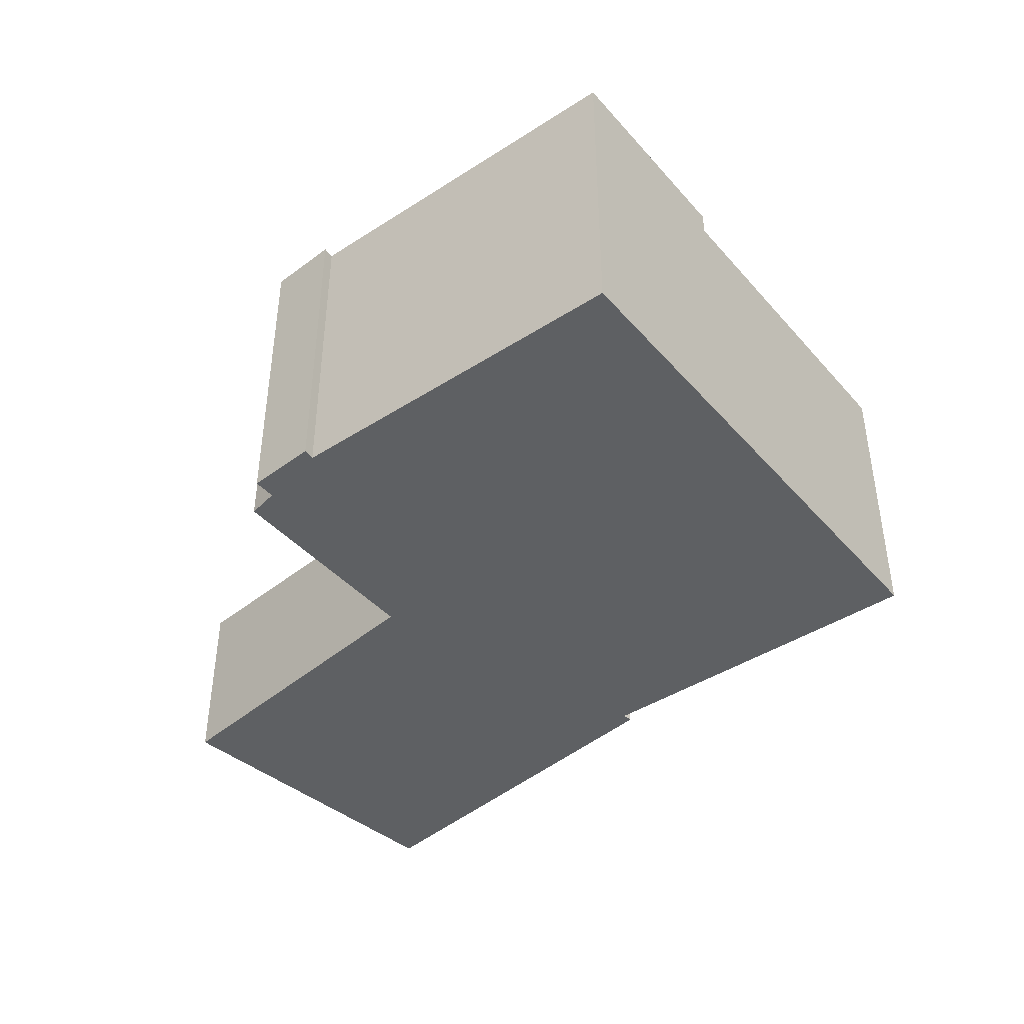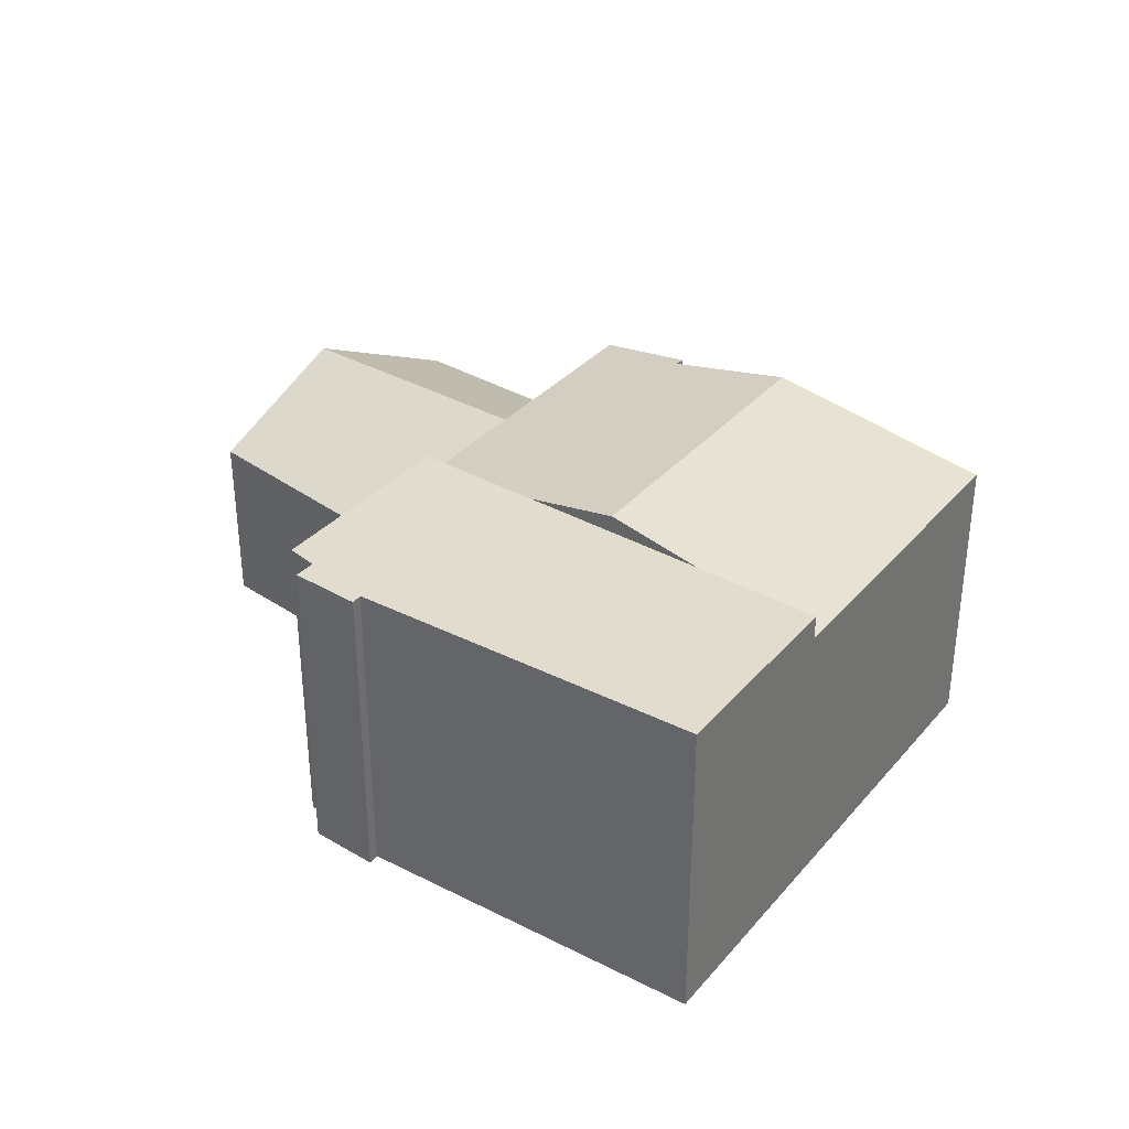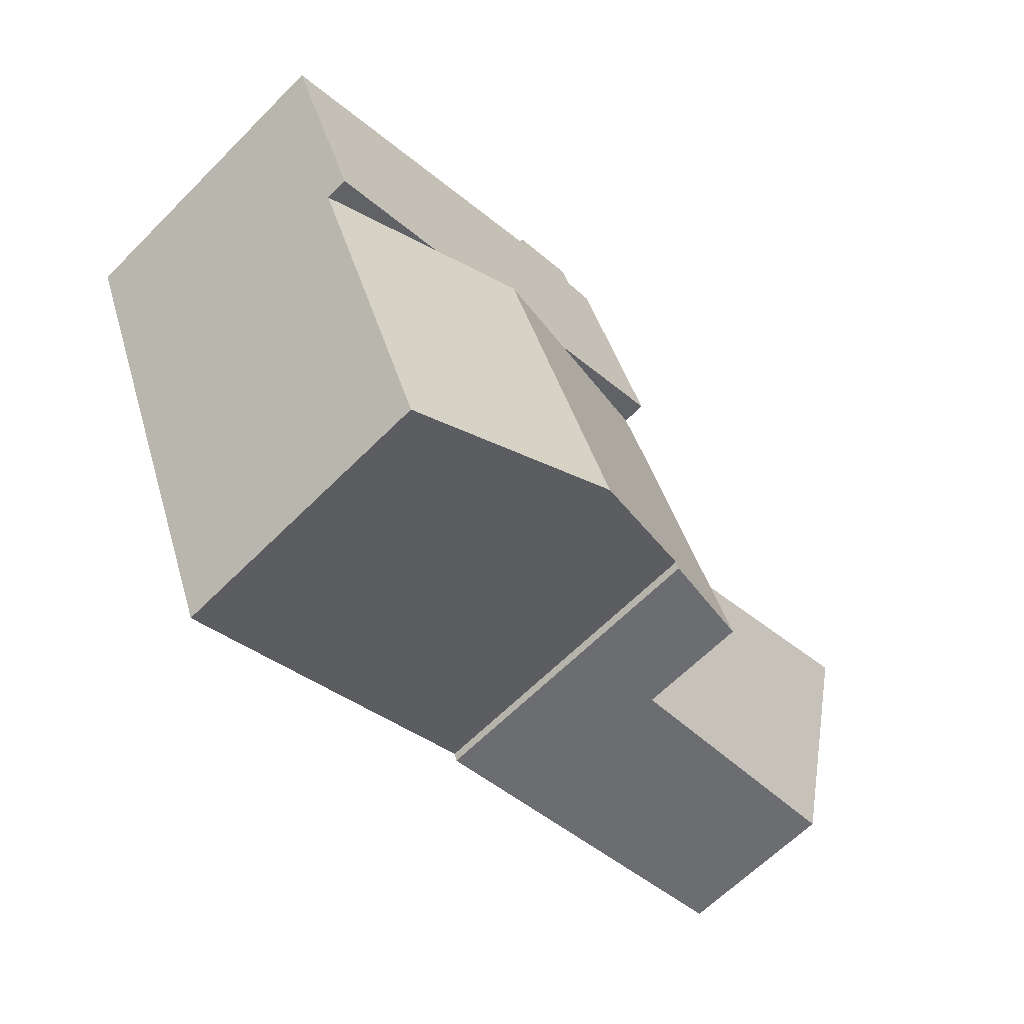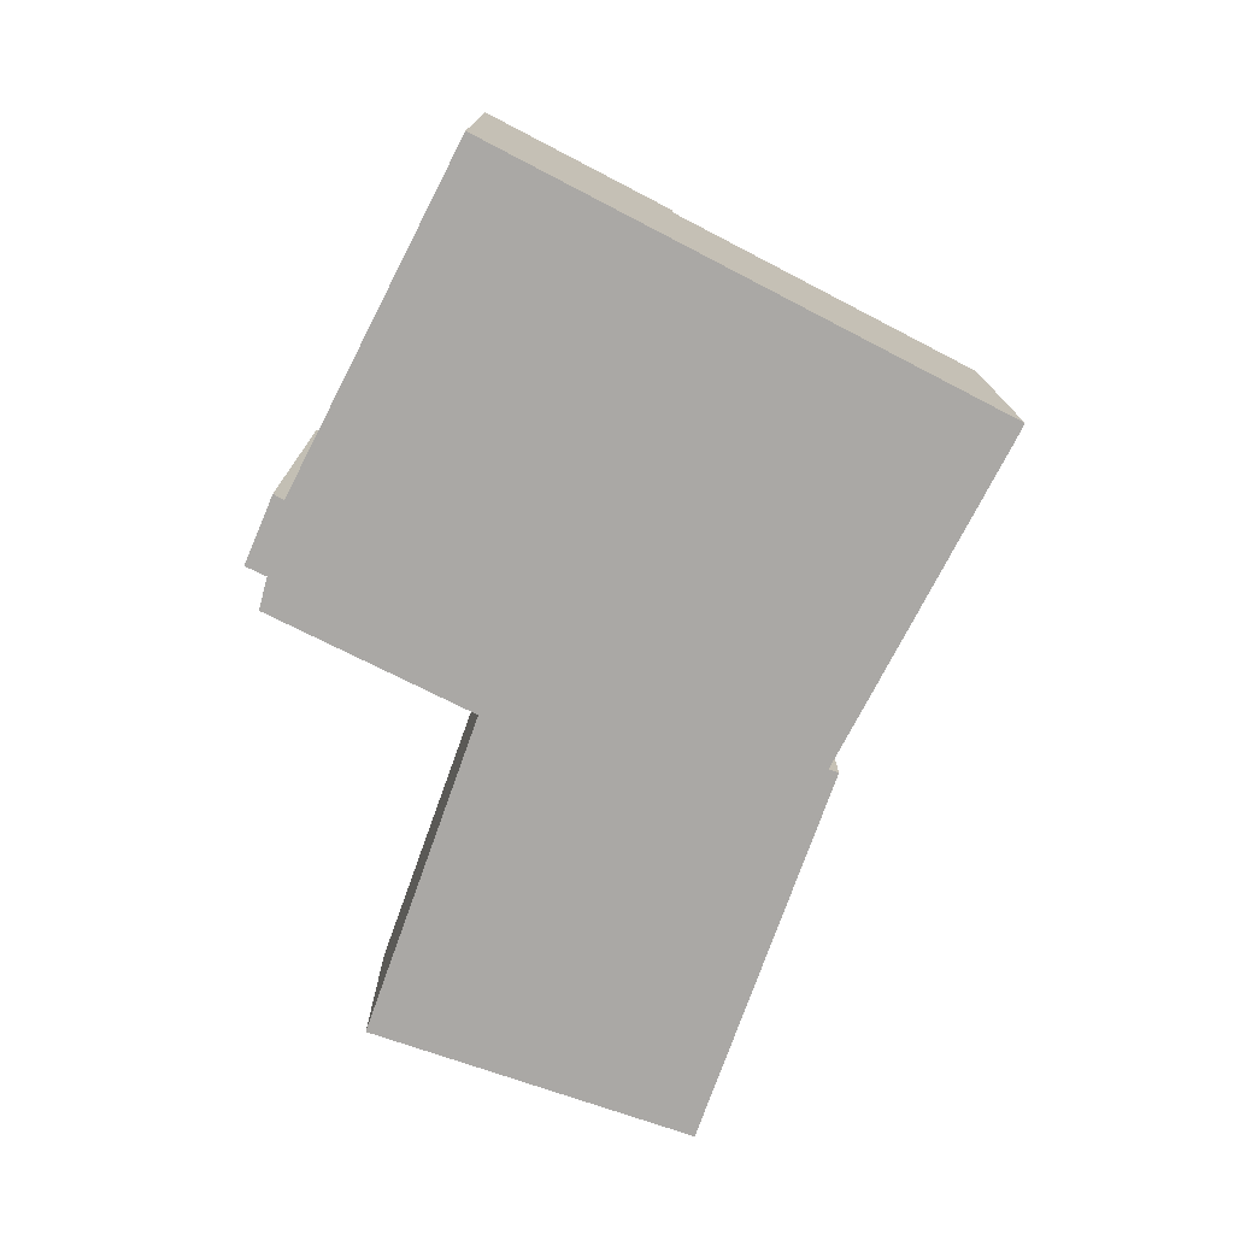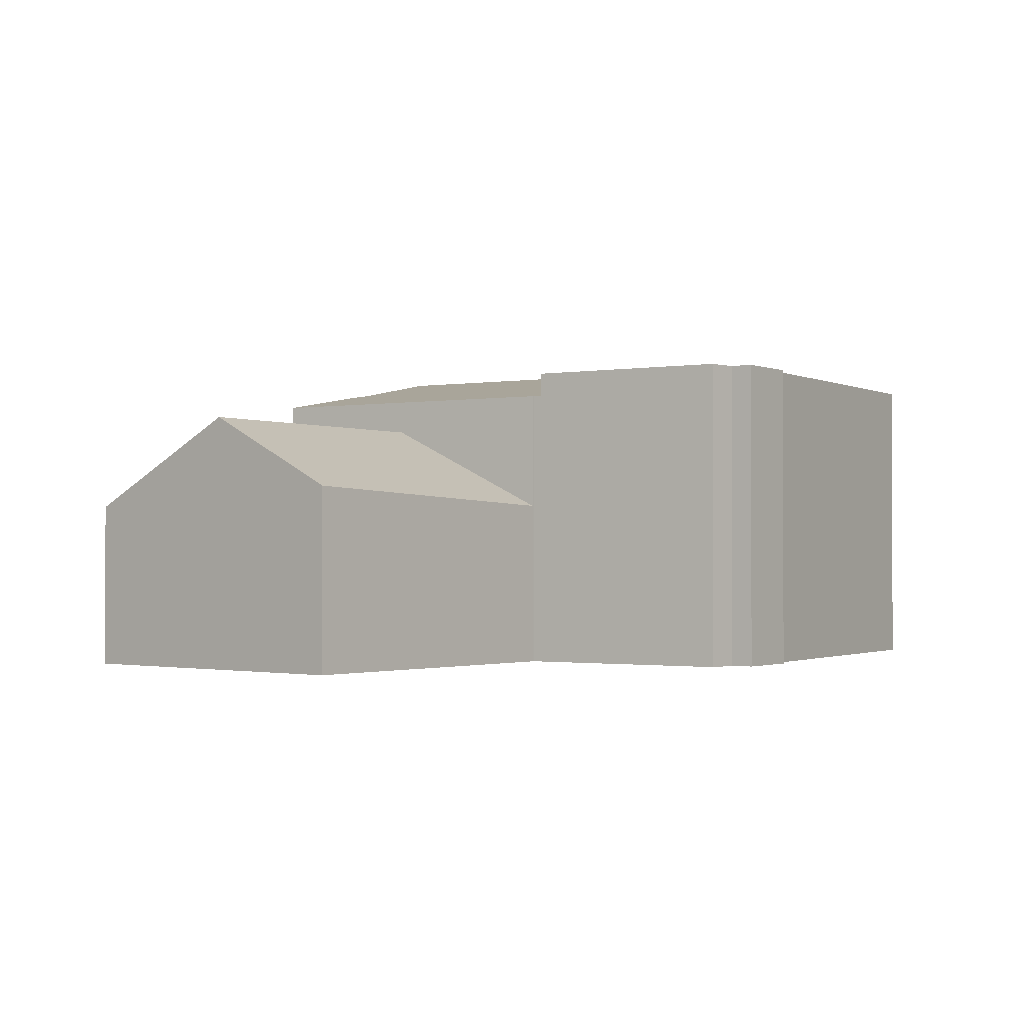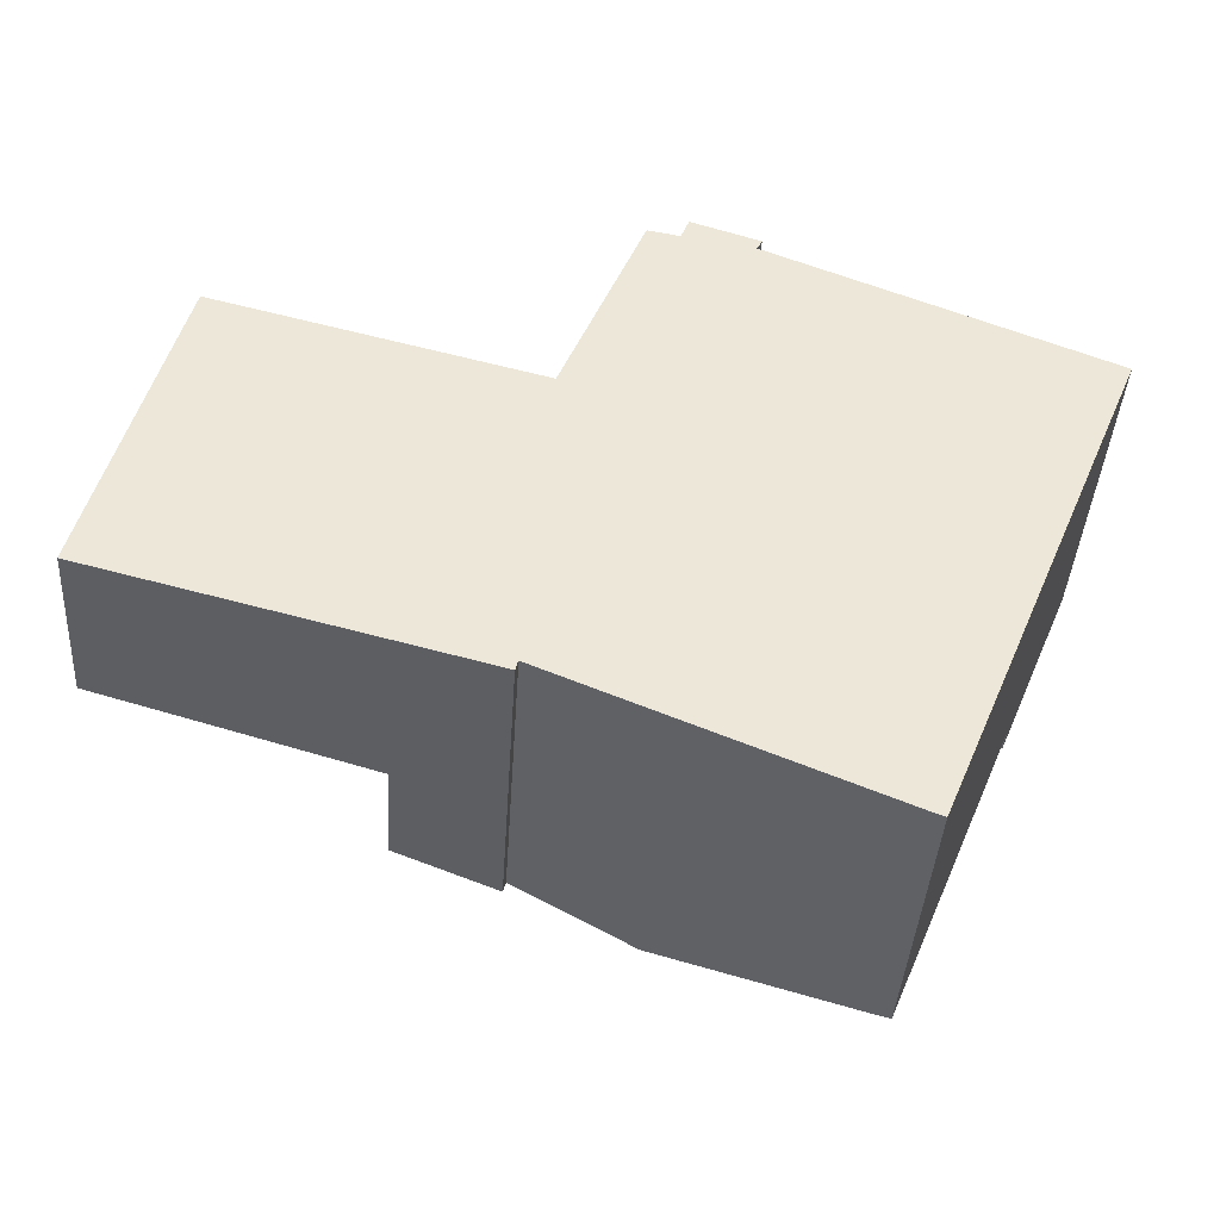
<metadata>
{"format":"obj","ext":"obj","renderer":"f3d","projection":"perspective","resolution":1024,"background":"white","views":[{"elev":-42.7,"azim":60.1,"up":"+Y"},{"elev":34.0,"azim":56.9,"up":"+Y"},{"elev":-64.1,"azim":135.2,"up":"+Z"},{"elev":-75.2,"azim":85.3,"up":"+Y"},{"elev":-1.3,"azim":-36.0,"up":"+Y"},{"elev":-40.6,"azim":-3.6,"up":"+Z"}]}
</metadata>
<code>
v  12.4 7.397 4.624
v  9.397 6.834 5.461
v  9.476 6.834 5.657
v  16.57 6.841 -5.308
v  16.76 7.397 3.08
v  19.65 6.841 2.061
v  14.58 7.818 3.852
v  11.62 7.818 -3.248
v  16.3 6.895 -5.2
v  6.355 6.822 -1.672
v  8.804 7.262 -2.069
v  8.74 7.267 -2.3
v  11.45 7.785 -3.178
v  7.763 6.822 1.706
v  9.335 6.822 5.477
v  9.397 -3.344e-16 5.461
v  9.476 -3.464e-16 5.657
v  12.4 -2.831e-16 4.624
v  19.65 -1.262e-16 2.061
v  14.58 -2.359e-16 3.852
v  16.76 -1.886e-16 3.08
v  9.335 -3.354e-16 5.477
v  16.57 3.25e-16 -5.308
v  16.3 3.184e-16 -5.2
v  11.62 1.989e-16 -3.248
v  8.804 1.267e-16 -2.069
v  11.45 1.946e-16 -3.178
v  8.74 1.408e-16 -2.3
v  6.355 1.024e-16 -1.672
v  7.763 -1.045e-16 1.706
v  19.65 7.397 2.061
v  13.71 7.397 9.777
v  21.51 7.397 6.531
v  14.58 7.397 3.852
v  12.24 7.397 10.55
v  13.83 7.397 10.02
v  12.05 7.397 10.06
v  11.31 7.397 10.2
v  9.476 7.397 5.657
v  11.31 -6.244e-16 10.2
v  12.05 -6.16e-16 10.06
v  12.24 -6.459e-16 10.55
v  13.83 -6.135e-16 10.02
v  13.71 -5.987e-16 9.777
v  21.51 -3.999e-16 6.531
v  7.763 6.02 1.706
v  1.927 4.303 7.44
v  9.335 3.995 5.477
v  1.056 6.02 4.077
v  6.355 4.207 -1.672
v  0 3.938 2.411e-16
v  0 0 0
v  1.056 -2.496e-16 4.077
v  1.927 -4.556e-16 7.44
g defaultobject
f 1 2 3
f 4 5 6
f 5 4 7
f 7 4 8
f 8 4 9
f 10 11 12
f 13 7 8
f 7 13 11
f 7 11 10
f 7 10 14
f 7 14 15
f 7 15 1
f 16 3 2
f 3 16 17
f 17 1 3
f 1 17 7
f 7 17 5
f 5 17 6
f 6 17 18
f 6 18 19
f 19 18 20
f 19 20 21
f 15 16 2
f 16 15 22
f 19 4 6
f 4 19 23
f 4 24 9
f 24 4 23
f 24 8 9
f 8 24 13
f 13 24 11
f 11 24 25
f 11 25 26
f 26 25 27
f 28 10 12
f 10 28 29
f 11 28 12
f 28 11 26
f 29 14 10
f 14 29 15
f 15 29 22
f 22 29 30
f 21 23 19
f 23 21 24
f 24 21 25
f 25 21 20
f 25 20 18
f 25 18 27
f 27 18 26
f 26 18 17
f 26 29 28
f 29 26 16
f 16 26 17
f 29 16 22
f 29 22 30
f 31 32 33
f 32 31 5
f 32 5 34
f 32 35 36
f 35 32 34
f 35 34 1
f 35 1 37
f 37 1 38
f 38 1 39
f 40 37 38
f 37 40 41
f 42 36 35
f 36 42 43
f 41 35 37
f 35 41 42
f 17 38 39
f 38 17 40
f 43 32 36
f 32 43 44
f 45 31 33
f 31 45 19
f 44 33 32
f 33 44 45
f 19 5 31
f 5 19 34
f 34 19 1
f 1 19 39
f 39 19 21
f 39 21 17
f 17 21 20
f 17 20 18
f 42 44 43
f 44 42 18
f 18 42 41
f 18 41 17
f 17 41 40
f 44 19 45
f 19 44 21
f 21 44 20
f 20 44 18
f 46 47 48
f 47 46 49
f 50 49 46
f 49 50 51
f 52 49 51
f 49 52 47
f 47 52 53
f 47 53 54
f 54 48 47
f 48 54 22
f 22 46 48
f 46 22 50
f 50 22 30
f 50 30 29
f 29 51 50
f 51 29 52
f 53 22 54
f 22 53 52
f 22 52 30
f 30 52 29

</code>
